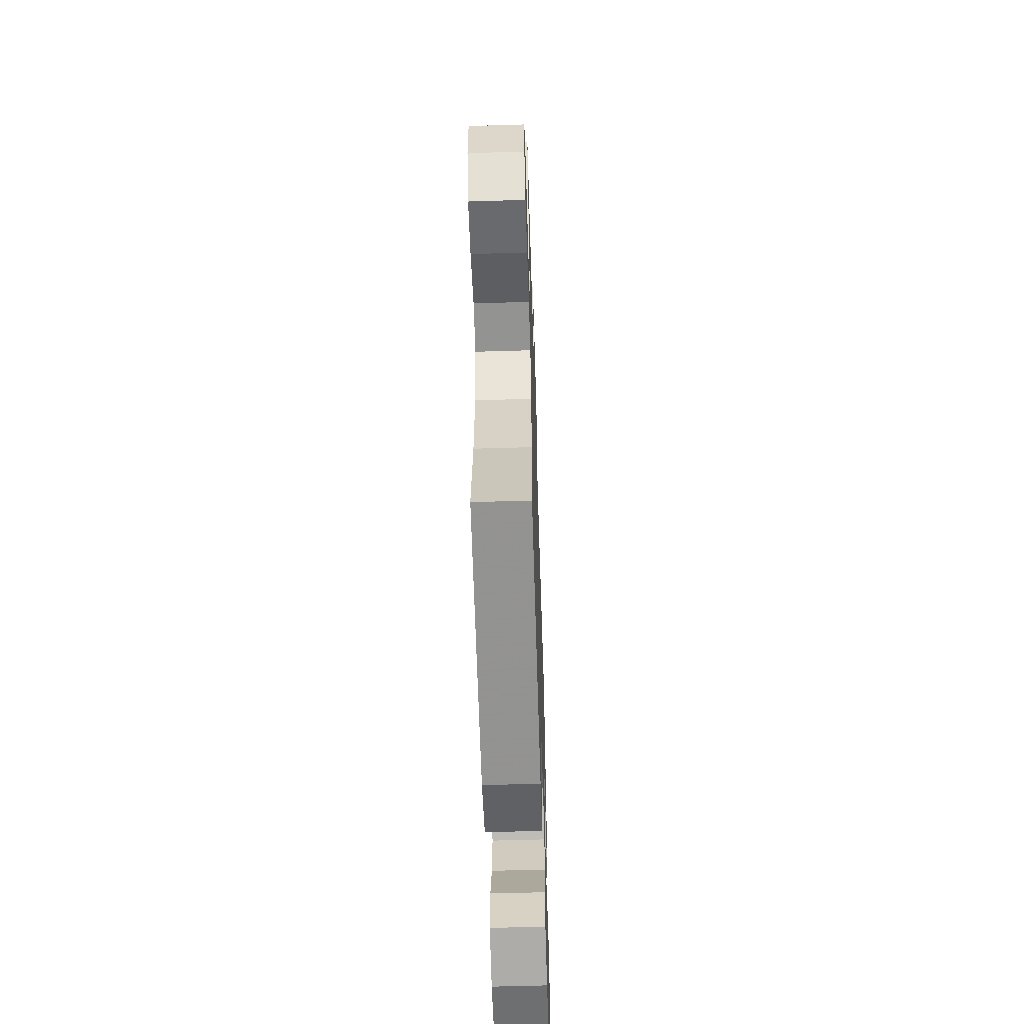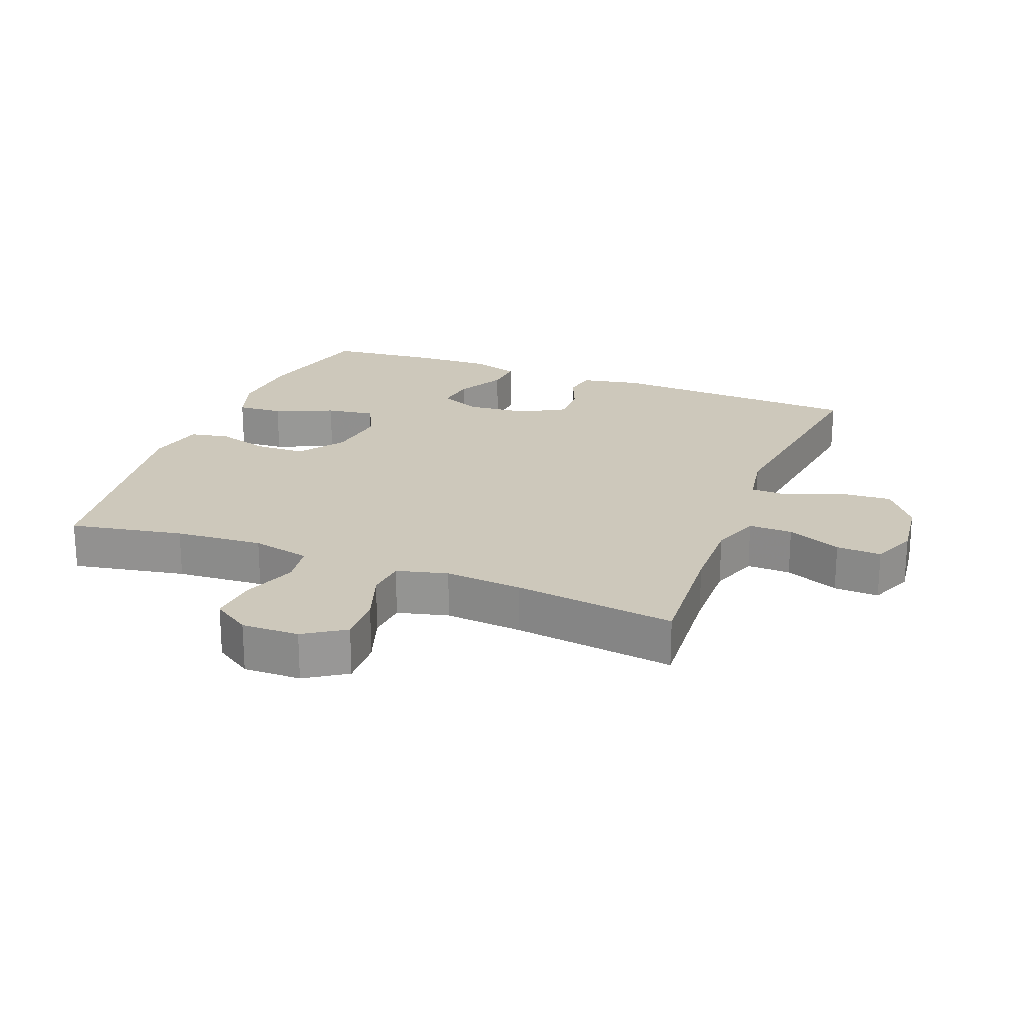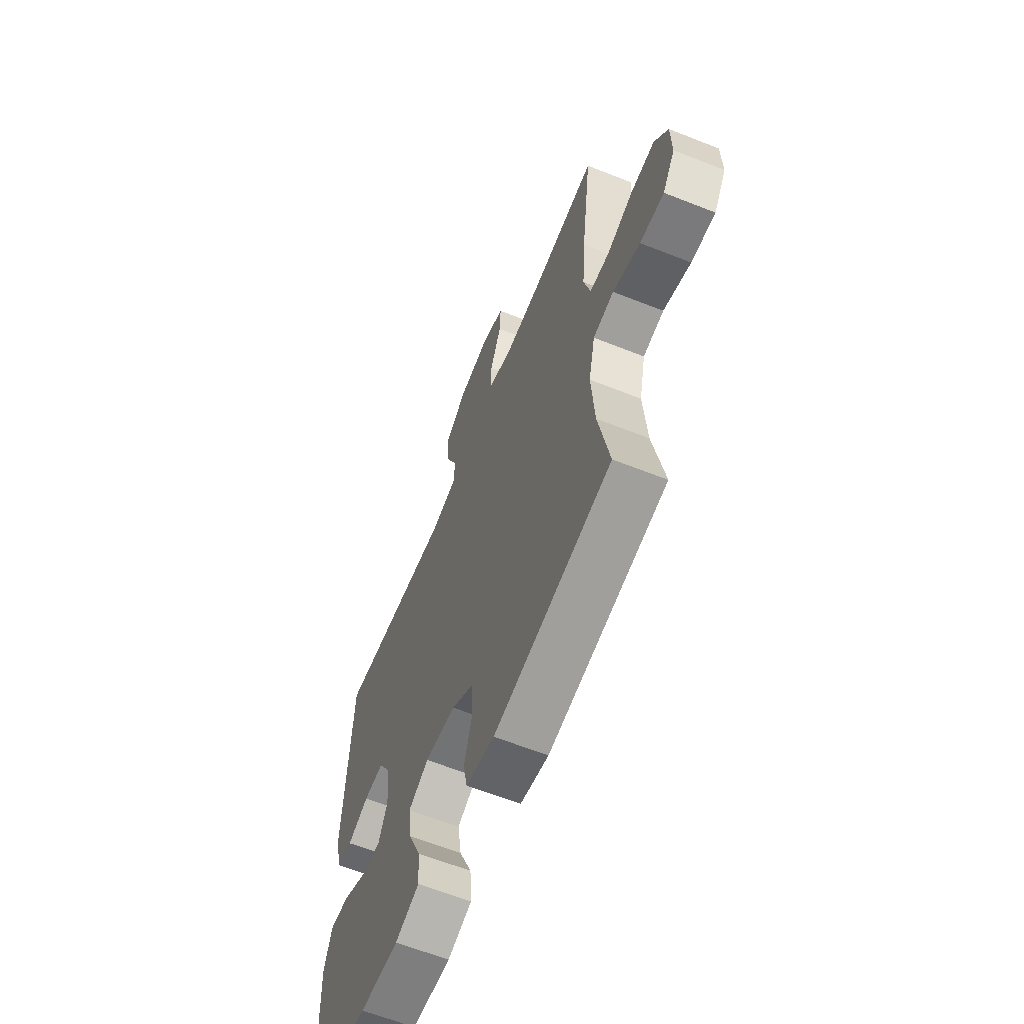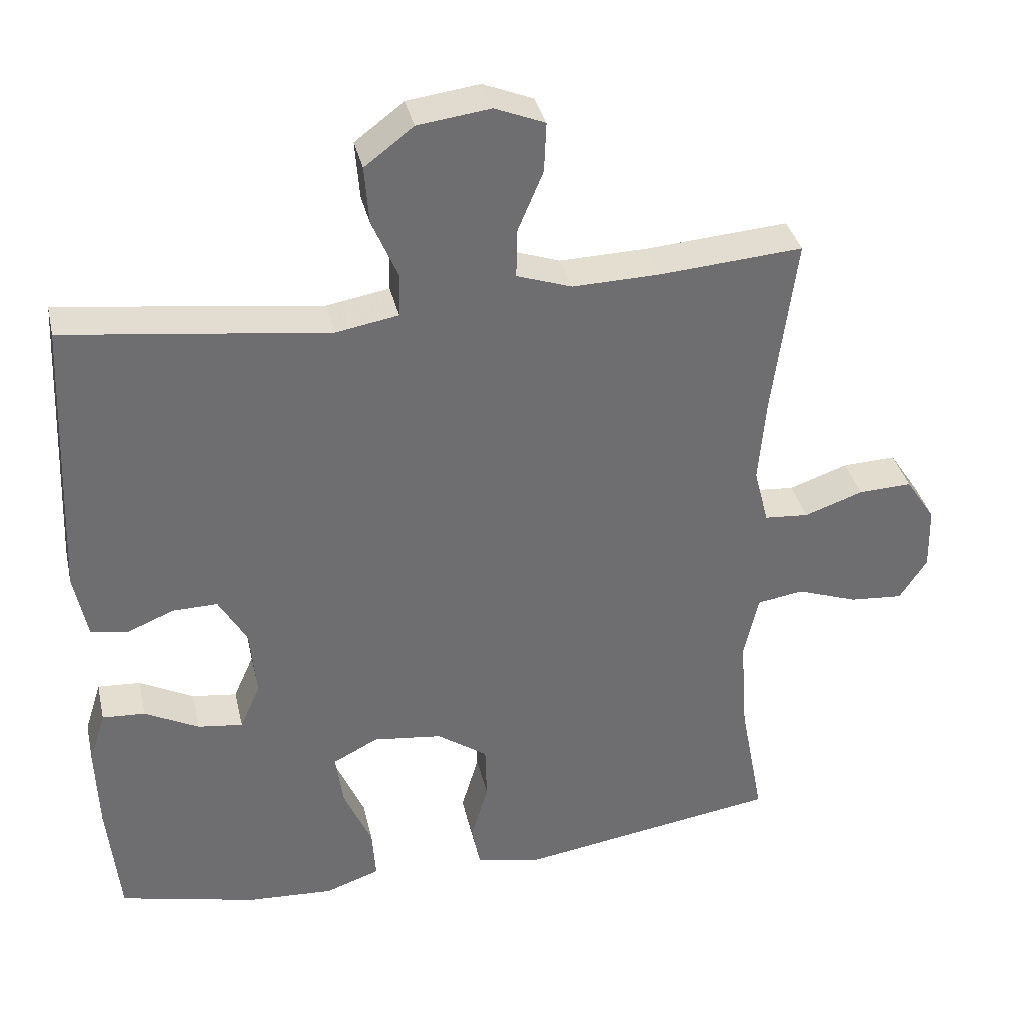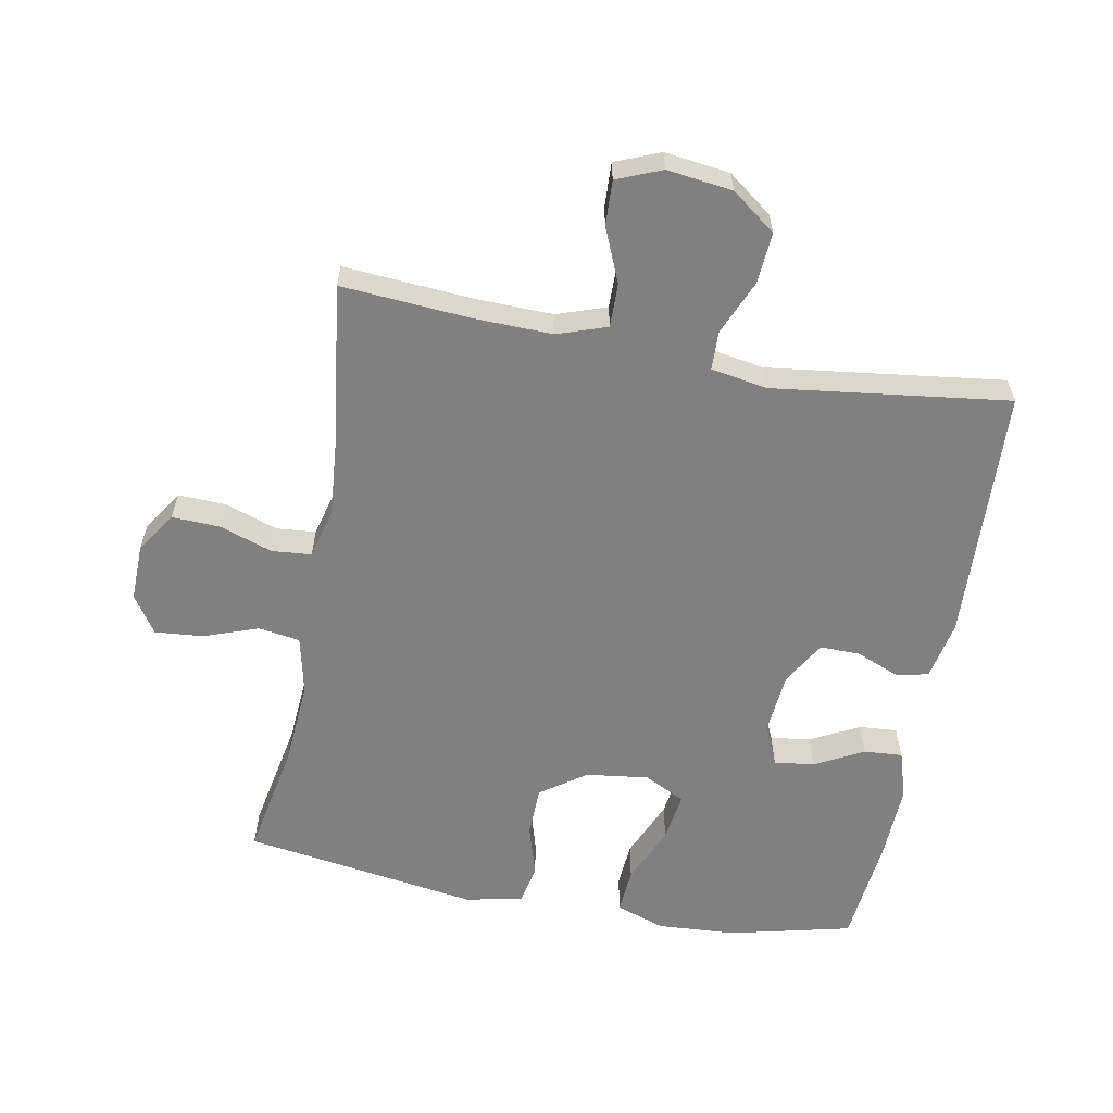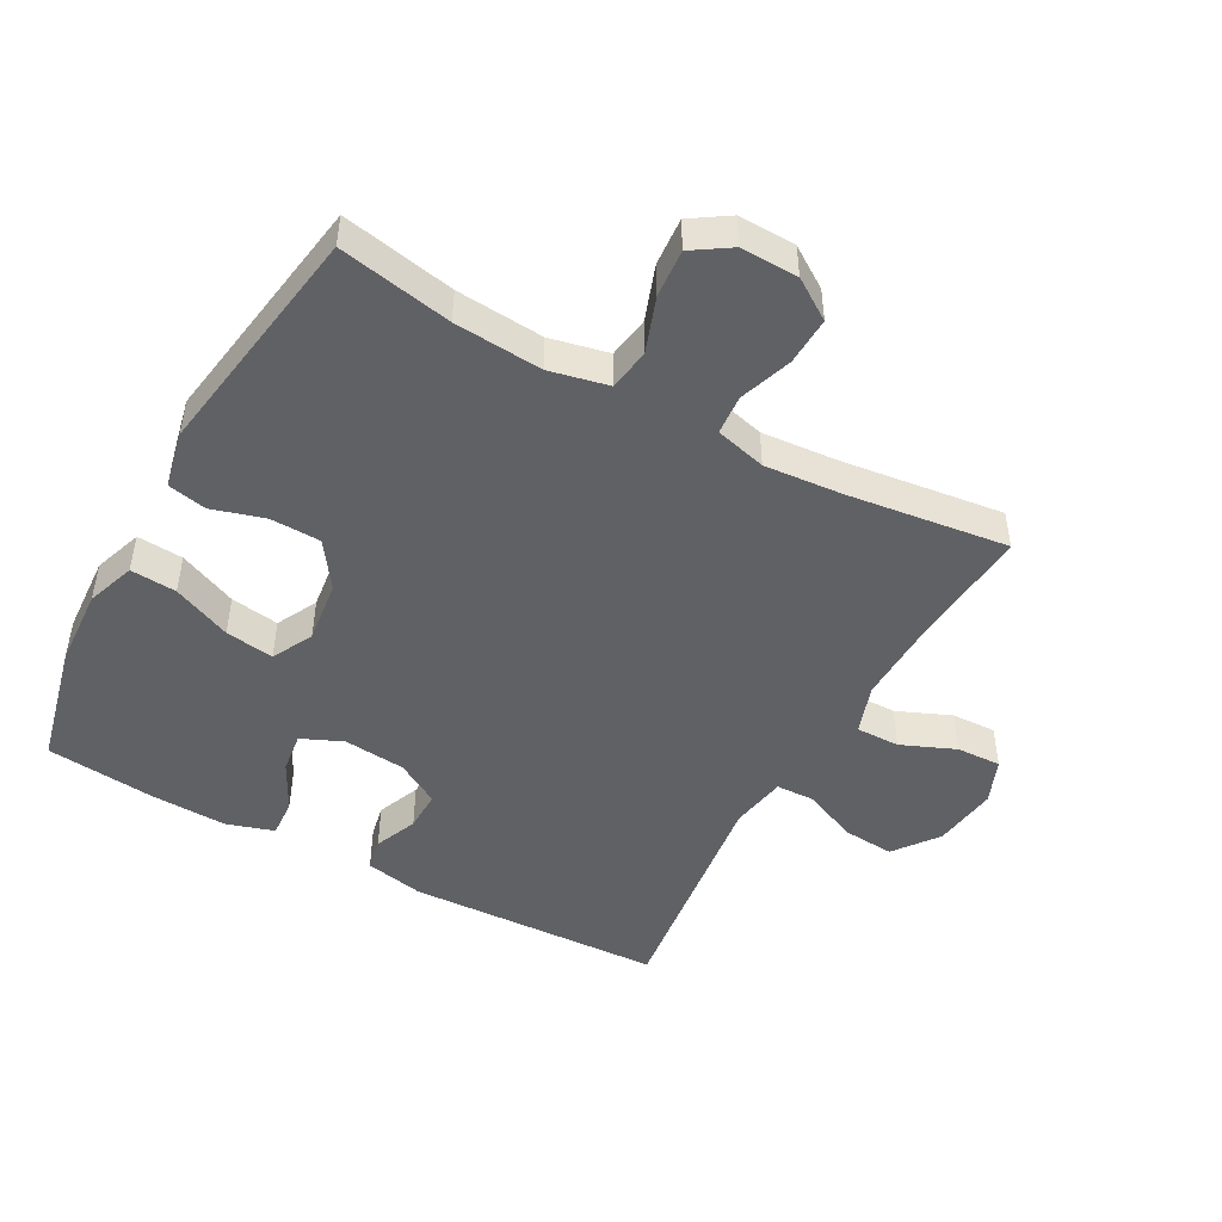
<metadata>
{"format":"obj","ext":"obj","renderer":"f3d","projection":"perspective","resolution":1024,"background":"white","views":[{"elev":-57.8,"azim":-88.2,"up":"+Z"},{"elev":21.8,"azim":-68.6,"up":"+Y"},{"elev":-62.7,"azim":-111.9,"up":"+Z"},{"elev":36.0,"azim":167.3,"up":"+Z"},{"elev":-60.0,"azim":-10.5,"up":"+Y"},{"elev":-47.7,"azim":-118.9,"up":"+Y"}]}
</metadata>
<code>
v -0.5 0.07 -0.5
v -0.467 0.07 -0.326
v -0.457 0.07 -0.191
v -0.477 0.07 -0.101
v -0.541 0.07 -0.091
v -0.625 0.07 -0.121
v -0.699 0.07 -0.127
v -0.737 0.07 -0.069
v -0.735 0.07 0.019
v -0.694 0.07 0.081
v -0.62 0.07 0.078
v -0.539 0.07 0.05
v -0.478 0.07 0.055
v -0.458 0.07 0.133
v -0.468 0.07 0.252
v -0.5 0.07 0.5
v -0.302 0.07 0.485
v -0.182 0.07 0.482
v -0.106 0.07 0.508
v -0.107 0.07 0.575
v -0.142 0.07 0.658
v -0.145 0.07 0.727
v -0.076 0.07 0.755
v 0.024 0.07 0.742
v 0.092 0.07 0.691
v 0.086 0.07 0.612
v 0.05 0.07 0.528
v 0.052 0.07 0.469
v 0.138 0.07 0.454
v 0.5 0.07 0.5
v 0.518 0.07 0.107
v 0.5 0.07 0.016
v 0.45 0.07 0.006
v 0.384 0.07 0.033
v 0.322 0.07 0.034
v 0.283 0.07 -0.033
v 0.274 0.07 -0.129
v 0.302 0.07 -0.192
v 0.364 0.07 -0.184
v 0.439 0.07 -0.145
v 0.498 0.07 -0.141
v 0.521 0.07 -0.214
v 0.517 0.07 -0.332
v 0.5 0.07 -0.5
v 0.31 0.07 -0.545
v 0.19 0.07 -0.552
v 0.115 0.07 -0.526
v 0.12 0.07 -0.455
v 0.159 0.07 -0.365
v 0.17 0.07 -0.29
v 0.107 0.07 -0.258
v 0.011 0.07 -0.27
v -0.059 0.07 -0.319
v -0.061 0.07 -0.396
v -0.037 0.07 -0.477
v -0.049 0.07 -0.537
v -0.137 0.07 -0.556
v -0.5 0 -0.5
v -0.467 0 -0.326
v -0.457 0 -0.191
v -0.477 0 -0.101
v -0.541 0 -0.091
v -0.625 0 -0.121
v -0.699 0 -0.127
v -0.737 0 -0.069
v -0.735 0 0.019
v -0.694 0 0.081
v -0.62 0 0.078
v -0.539 0 0.05
v -0.478 0 0.055
v -0.458 0 0.133
v -0.468 0 0.252
v -0.5 0 0.5
v -0.302 0 0.485
v -0.182 0 0.482
v -0.106 0 0.508
v -0.107 0 0.575
v -0.142 0 0.658
v -0.145 0 0.727
v -0.076 0 0.755
v 0.024 0 0.742
v 0.092 0 0.691
v 0.086 0 0.612
v 0.05 0 0.528
v 0.052 0 0.469
v 0.138 0 0.454
v 0.5 0 0.5
v 0.518 0 0.107
v 0.5 0 0.016
v 0.45 0 0.006
v 0.384 0 0.033
v 0.322 0 0.034
v 0.283 0 -0.033
v 0.274 0 -0.129
v 0.302 0 -0.192
v 0.364 0 -0.184
v 0.439 0 -0.145
v 0.498 0 -0.141
v 0.521 0 -0.214
v 0.517 0 -0.332
v 0.5 0 -0.5
v 0.31 0 -0.545
v 0.19 0 -0.552
v 0.115 0 -0.526
v 0.12 0 -0.455
v 0.159 0 -0.365
v 0.17 0 -0.29
v 0.107 0 -0.258
v 0.011 0 -0.27
v -0.059 0 -0.319
v -0.061 0 -0.396
v -0.037 0 -0.477
v -0.049 0 -0.537
v -0.137 0 -0.556
f 57 1 2
f 56 57 2
f 55 56 2
f 54 55 2
f 53 54 2 3
f 52 53 3 4
f 51 52 4
f 47 48 49
f 46 47 49
f 45 46 49
f 44 45 49
f 43 44 49
f 42 43 49
f 41 42 49
f 40 41 49
f 39 40 49
f 38 39 49 50
f 37 38 50 51
f 32 33 34
f 31 32 34
f 30 31 34
f 29 30 34
f 28 29 34 35
f 25 26 27
f 24 25 27
f 23 24 27
f 22 23 27
f 21 22 27
f 20 21 27
f 19 20 27 28
f 28 35 36
f 19 28 36
f 18 19 36
f 15 16 17
f 36 37 51
f 18 36 51
f 17 18 51
f 15 17 51
f 14 15 51
f 10 11 12
f 9 10 12
f 8 9 12
f 7 8 12
f 6 7 12
f 5 6 12
f 13 14 51 4
f 4 5 12 13
f 59 58 114
f 59 114 113
f 59 113 112
f 59 112 111
f 60 59 111 110
f 61 60 110 109
f 61 109 108
f 106 105 104
f 106 104 103
f 106 103 102
f 106 102 101
f 106 101 100
f 106 100 99
f 106 99 98
f 106 98 97
f 106 97 96
f 107 106 96 95
f 108 107 95 94
f 91 90 89
f 91 89 88
f 91 88 87
f 91 87 86
f 92 91 86 85
f 84 83 82
f 84 82 81
f 84 81 80
f 84 80 79
f 84 79 78
f 84 78 77
f 85 84 77 76
f 93 92 85
f 93 85 76
f 93 76 75
f 74 73 72
f 108 94 93
f 108 93 75
f 108 75 74
f 108 74 72
f 108 72 71
f 69 68 67
f 69 67 66
f 69 66 65
f 69 65 64
f 69 64 63
f 69 63 62
f 61 108 71 70
f 70 69 62 61
f 1 58 59 2
f 2 59 60 3
f 3 60 61 4
f 4 61 62 5
f 5 62 63 6
f 6 63 64 7
f 7 64 65 8
f 8 65 66 9
f 9 66 67 10
f 10 67 68 11
f 11 68 69 12
f 12 69 70 13
f 13 70 71 14
f 14 71 72 15
f 15 72 73 16
f 16 73 74 17
f 17 74 75 18
f 18 75 76 19
f 19 76 77 20
f 20 77 78 21
f 21 78 79 22
f 22 79 80 23
f 23 80 81 24
f 24 81 82 25
f 25 82 83 26
f 26 83 84 27
f 27 84 85 28
f 28 85 86 29
f 29 86 87 30
f 30 87 88 31
f 31 88 89 32
f 32 89 90 33
f 33 90 91 34
f 34 91 92 35
f 35 92 93 36
f 36 93 94 37
f 37 94 95 38
f 38 95 96 39
f 39 96 97 40
f 40 97 98 41
f 41 98 99 42
f 42 99 100 43
f 43 100 101 44
f 44 101 102 45
f 45 102 103 46
f 46 103 104 47
f 47 104 105 48
f 48 105 106 49
f 49 106 107 50
f 50 107 108 51
f 51 108 109 52
f 52 109 110 53
f 53 110 111 54
f 54 111 112 55
f 55 112 113 56
f 56 113 114 57
f 57 114 58 1

</code>
